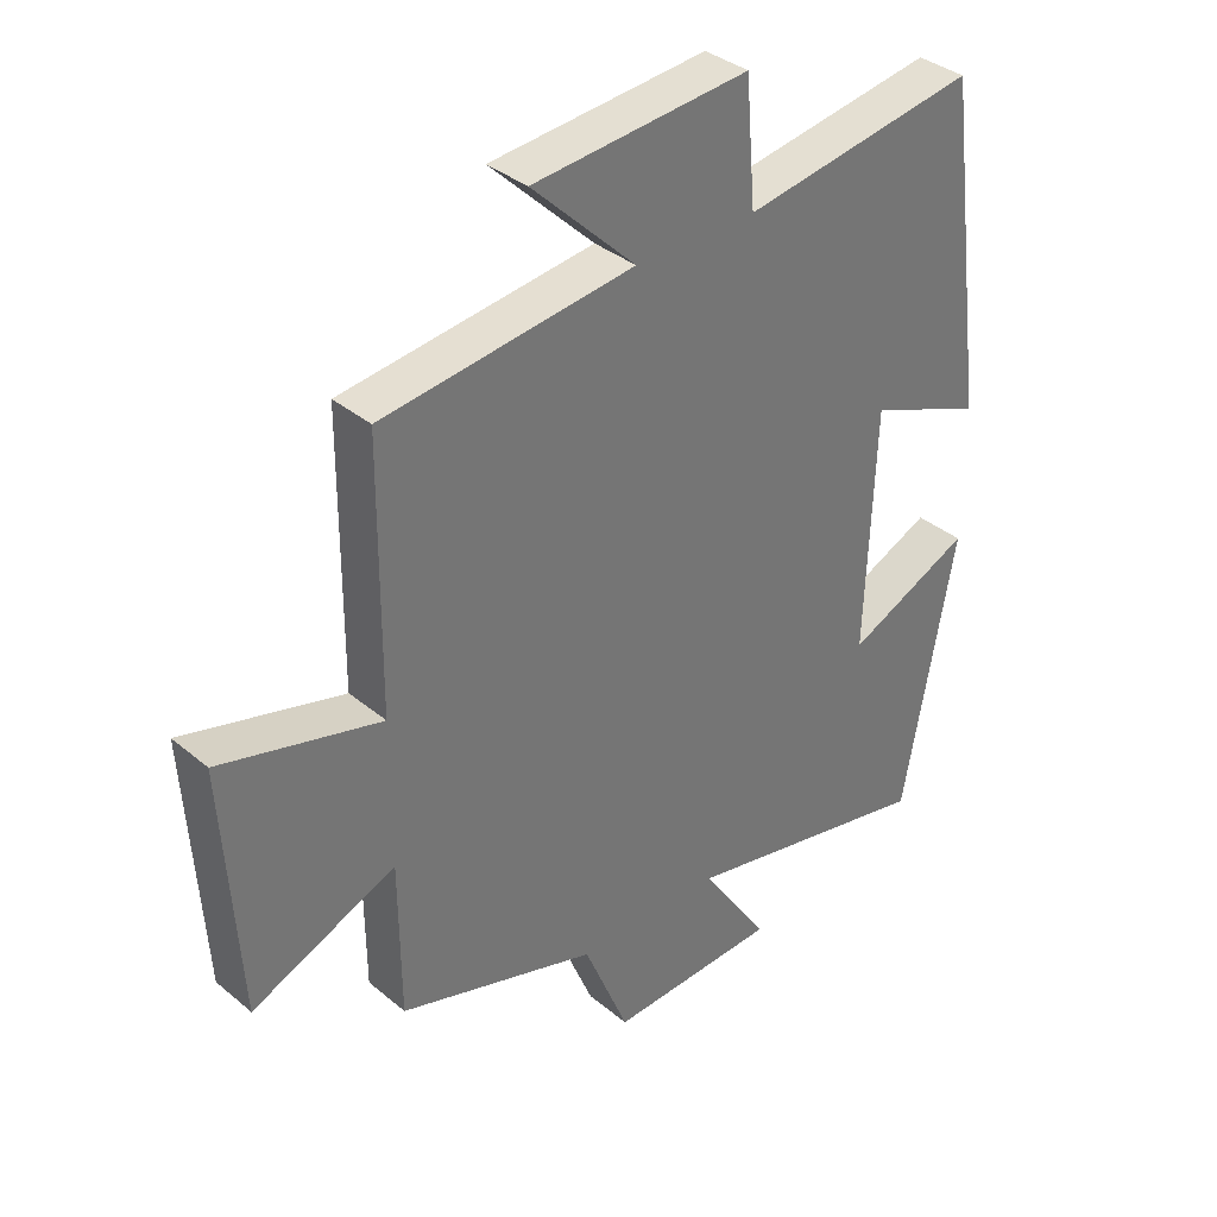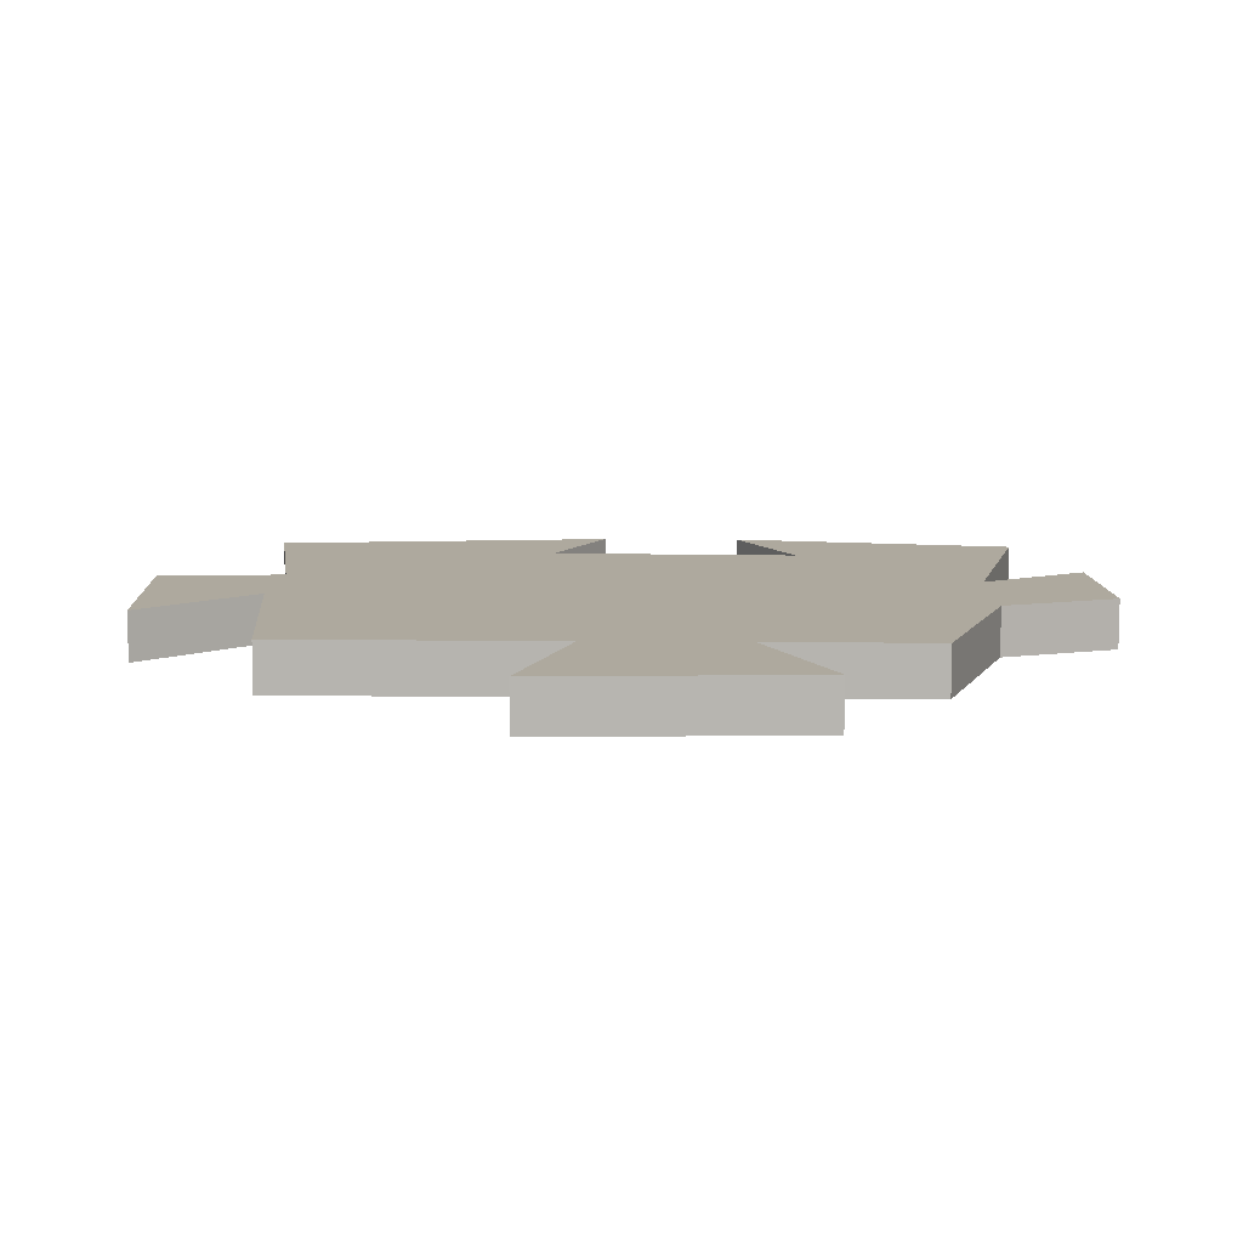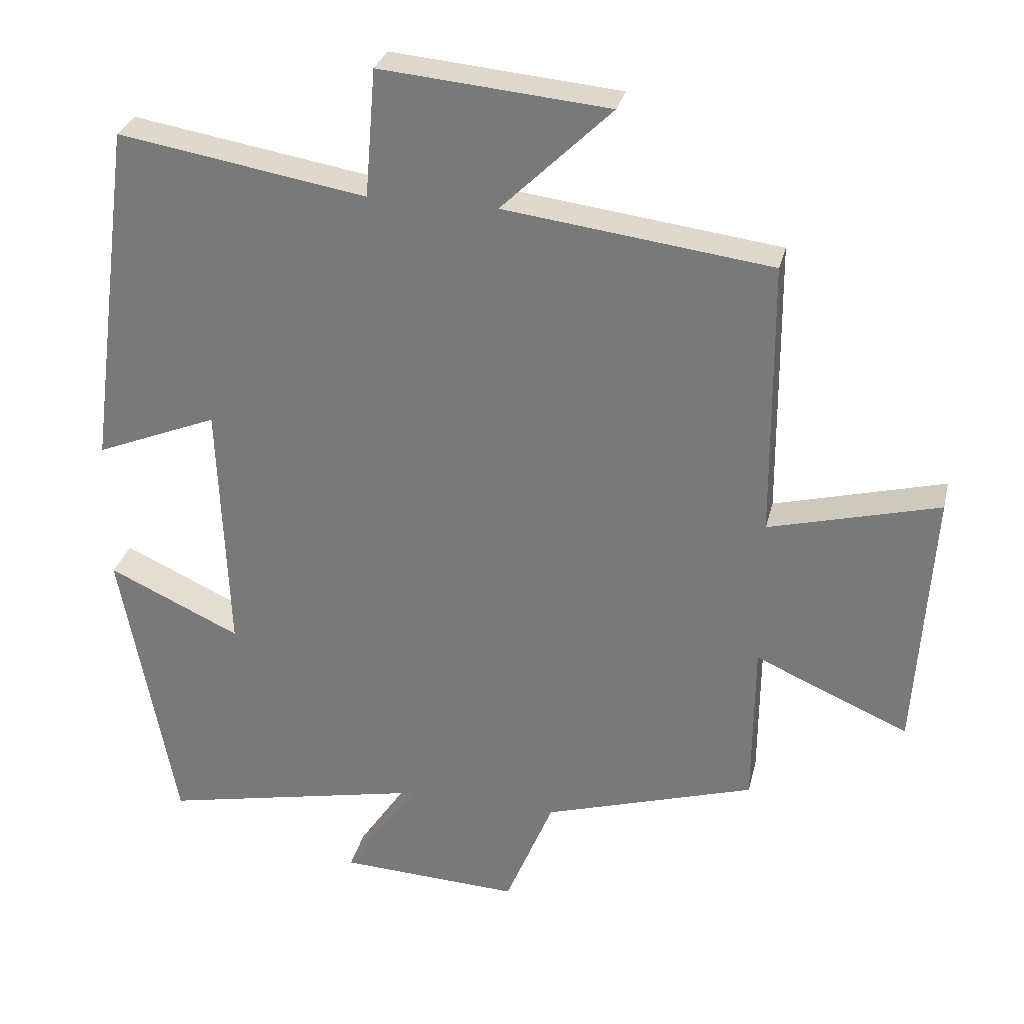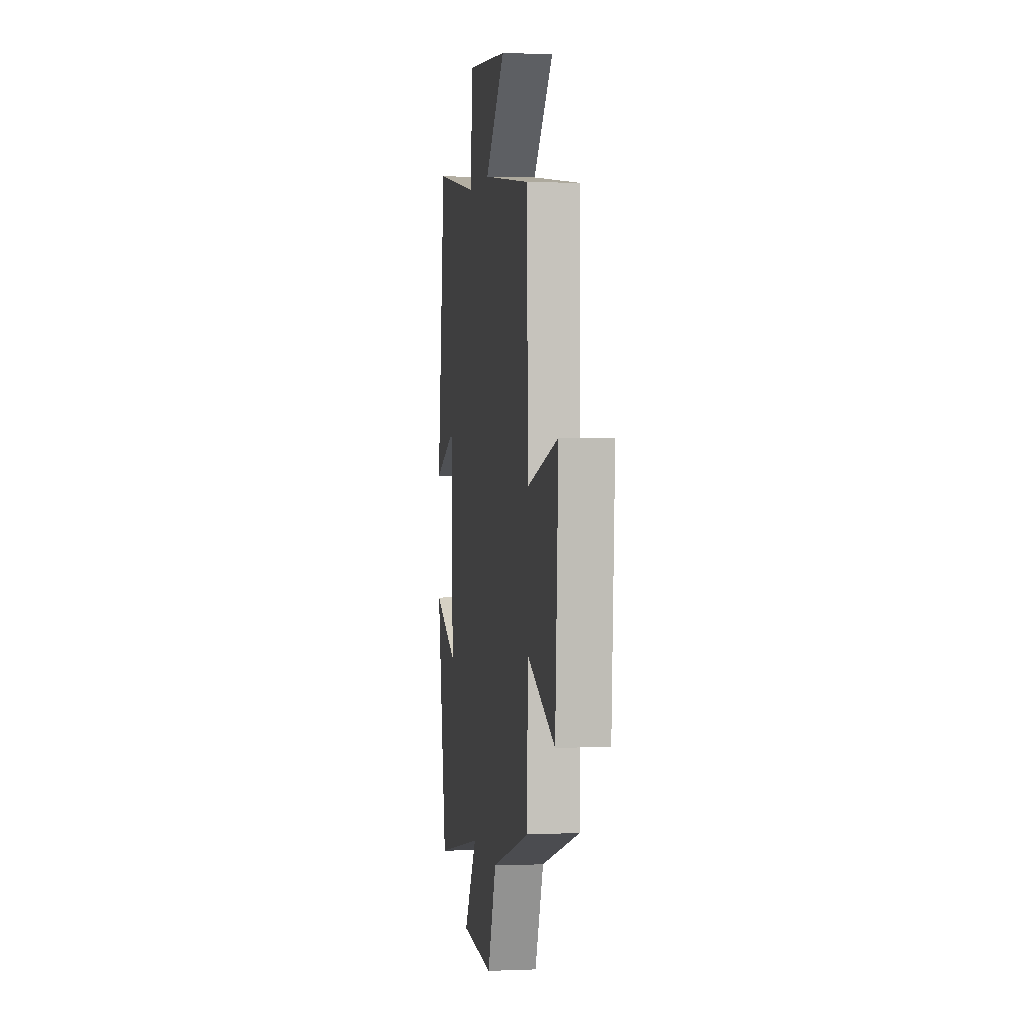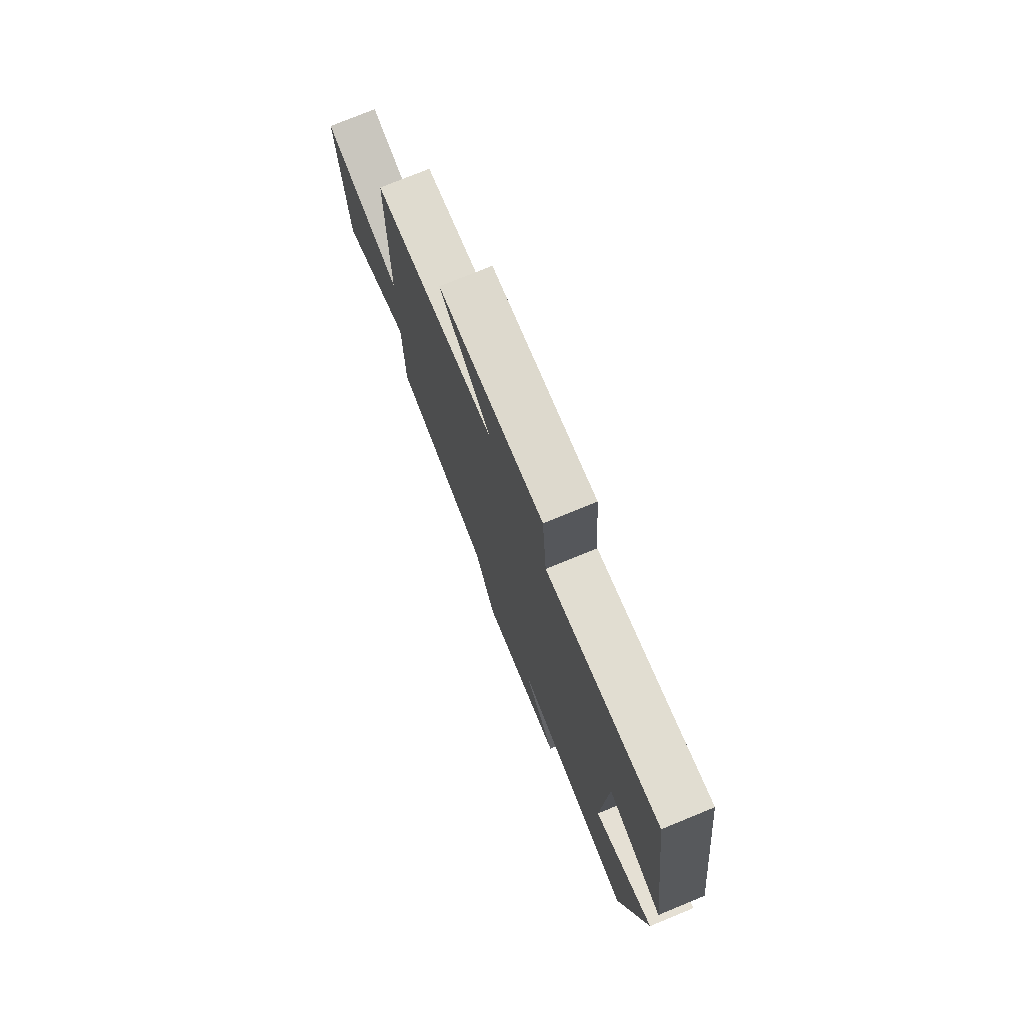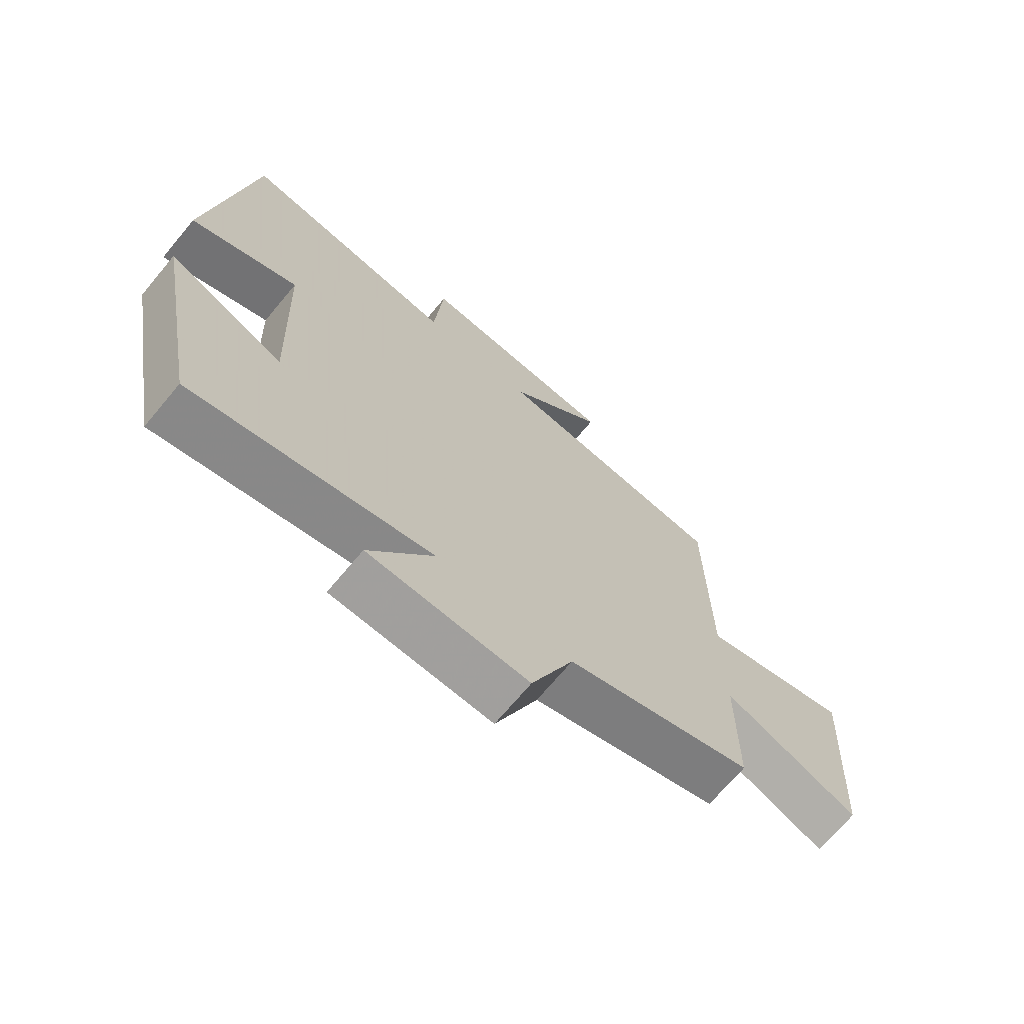
<metadata>
{"format":"obj","ext":"obj","renderer":"f3d","projection":"perspective","resolution":1024,"background":"white","views":[{"elev":35.7,"azim":137.5,"up":"+Z"},{"elev":9.0,"azim":91.8,"up":"+Y"},{"elev":29.6,"azim":13.2,"up":"+Z"},{"elev":1.6,"azim":81.6,"up":"+Z"},{"elev":76.1,"azim":-112.3,"up":"+Z"},{"elev":-70.1,"azim":-39.9,"up":"+Z"}]}
</metadata>
<code>
v 0.497 0.07 0.451
v 0.5 0.07 0.052
v 0.745 0.07 0.116
v 0.721 0.07 -0.264
v 0.5 0.07 -0.168
v 0.498 0.07 -0.406
v 0.193 0.07 -0.5
v 0.124 0.07 -0.668
v -0.136 0.07 -0.656
v -0.031 0.07 -0.5
v -0.421 0.07 -0.581
v -0.5 0.07 -0.156
v -0.309 0.07 -0.244
v -0.323 0.07 0.126
v -0.5 0.07 0.054
v -0.433 0.07 0.56
v -0.074 0.07 0.5
v -0.059 0.07 0.685
v 0.271 0.07 0.655
v 0.112 0.07 0.5
v 0.497 0 0.451
v 0.5 0 0.052
v 0.745 0 0.116
v 0.721 0 -0.264
v 0.5 0 -0.168
v 0.498 0 -0.406
v 0.193 0 -0.5
v 0.124 0 -0.668
v -0.136 0 -0.656
v -0.031 0 -0.5
v -0.421 0 -0.581
v -0.5 0 -0.156
v -0.309 0 -0.244
v -0.323 0 0.126
v -0.5 0 0.054
v -0.433 0 0.56
v -0.074 0 0.5
v -0.059 0 0.685
v 0.271 0 0.655
v 0.112 0 0.5
f 17 18 19 20
f 17 20 1 2
f 14 15 16 17
f 13 14 17 2
f 10 11 12 13
f 10 13 2 3
f 7 8 9 10
f 5 6 7 10
f 5 10 3
f 3 4 5
f 40 39 38 37
f 22 21 40 37
f 37 36 35 34
f 22 37 34 33
f 33 32 31 30
f 23 22 33 30
f 30 29 28 27
f 30 27 26 25
f 23 30 25
f 25 24 23
f 1 21 22 2
f 2 22 23 3
f 3 23 24 4
f 4 24 25 5
f 5 25 26 6
f 6 26 27 7
f 7 27 28 8
f 8 28 29 9
f 9 29 30 10
f 10 30 31 11
f 11 31 32 12
f 12 32 33 13
f 13 33 34 14
f 14 34 35 15
f 15 35 36 16
f 16 36 37 17
f 17 37 38 18
f 18 38 39 19
f 19 39 40 20
f 20 40 21 1

</code>
